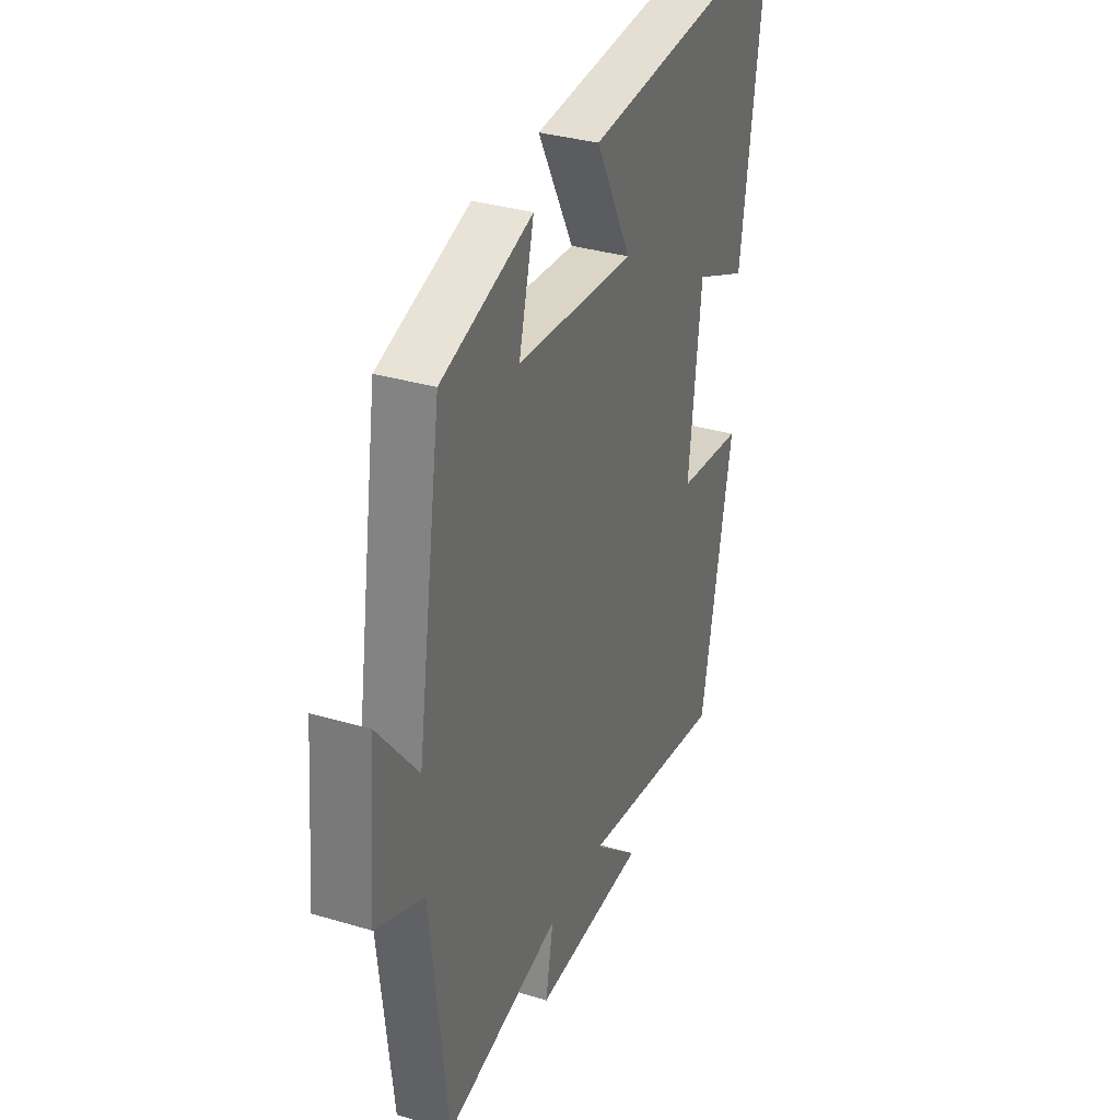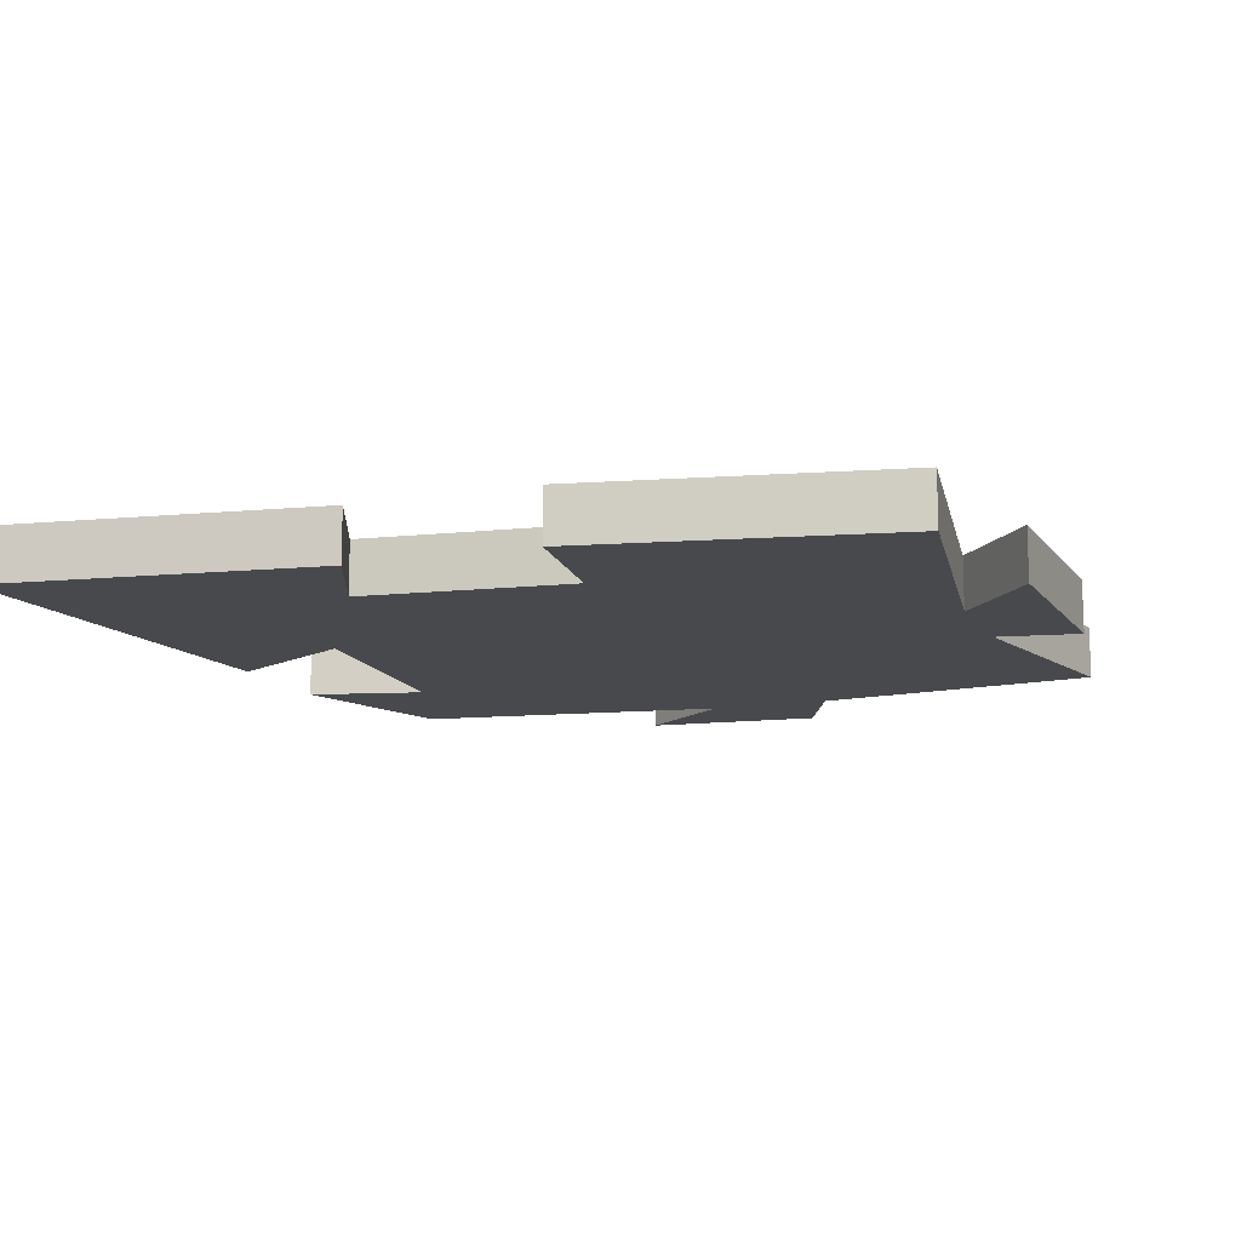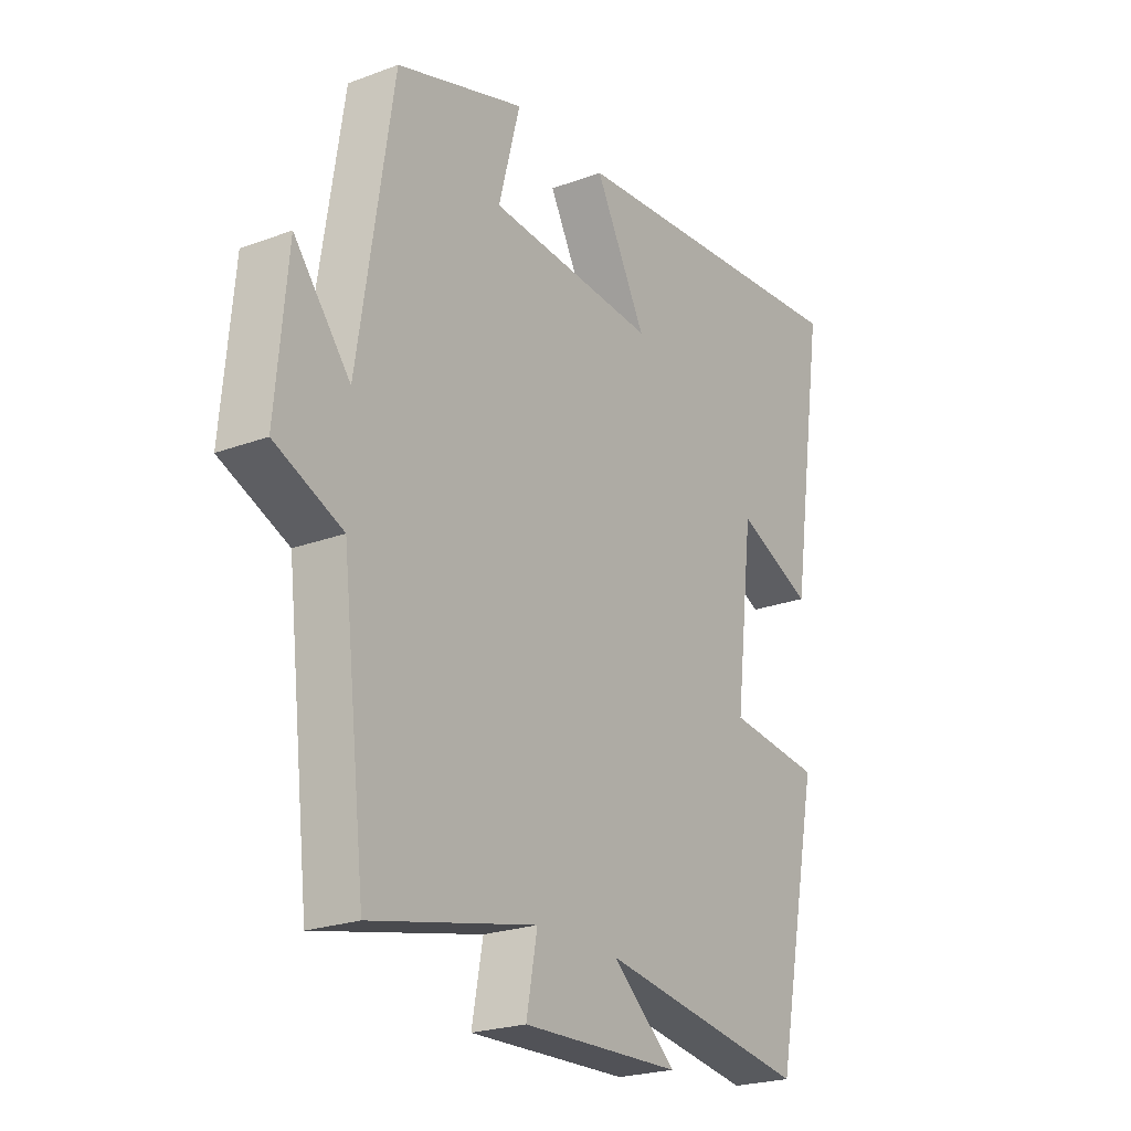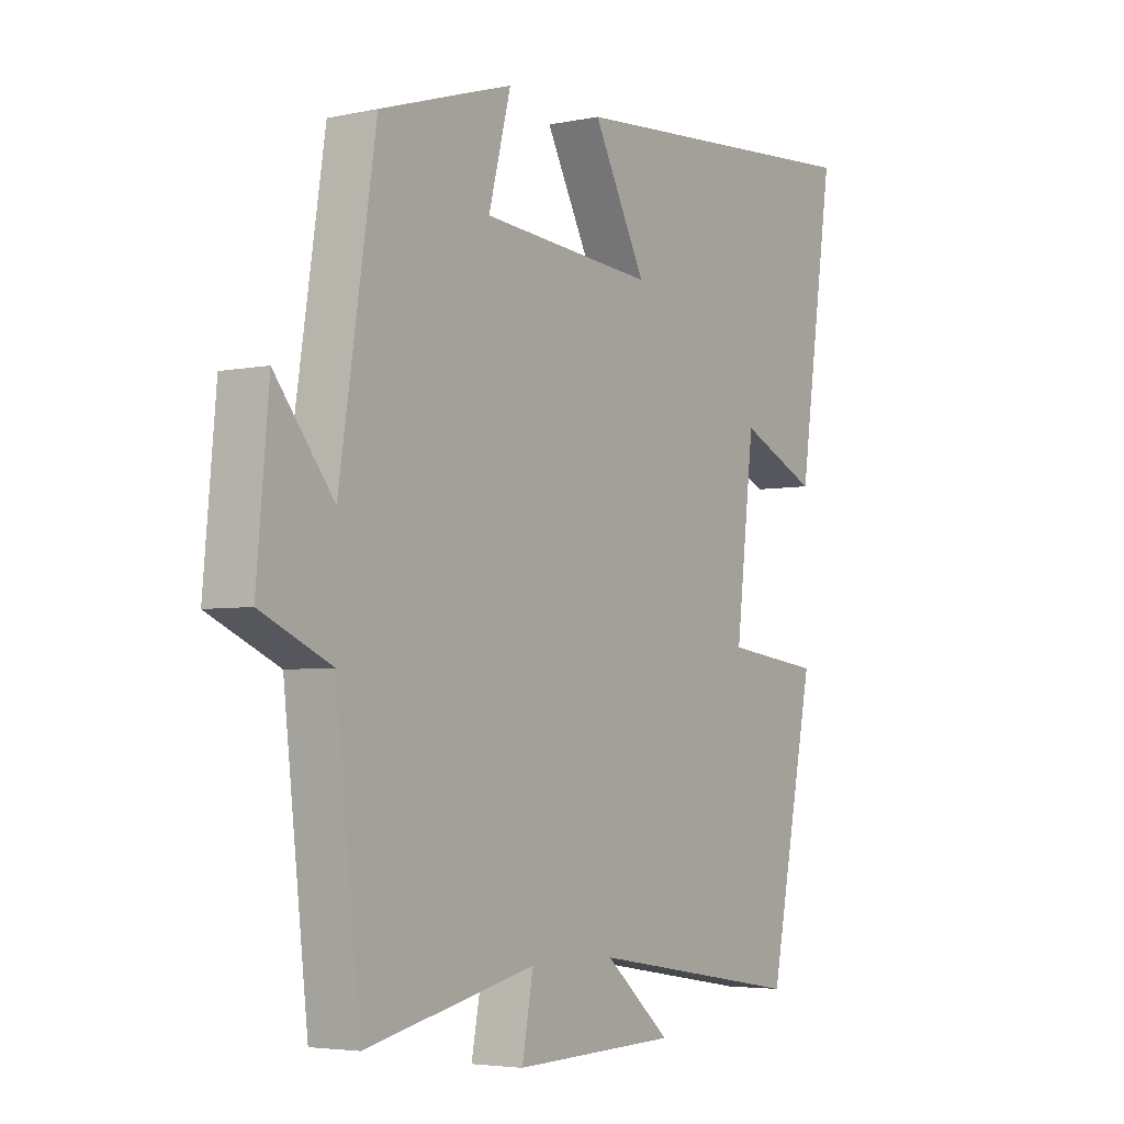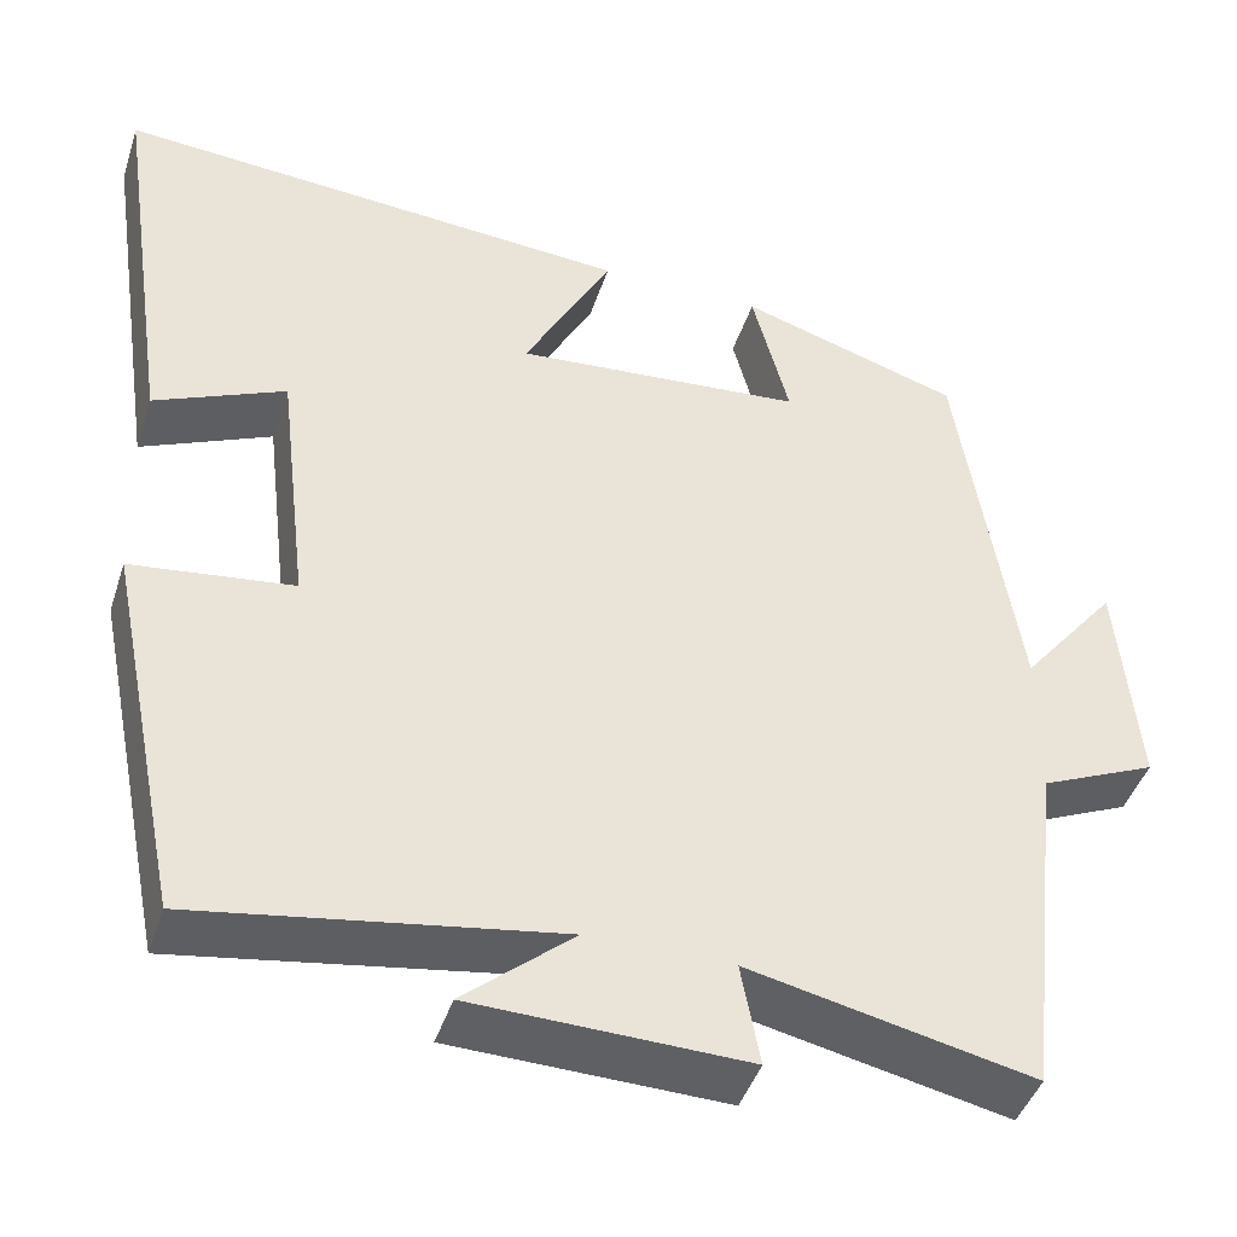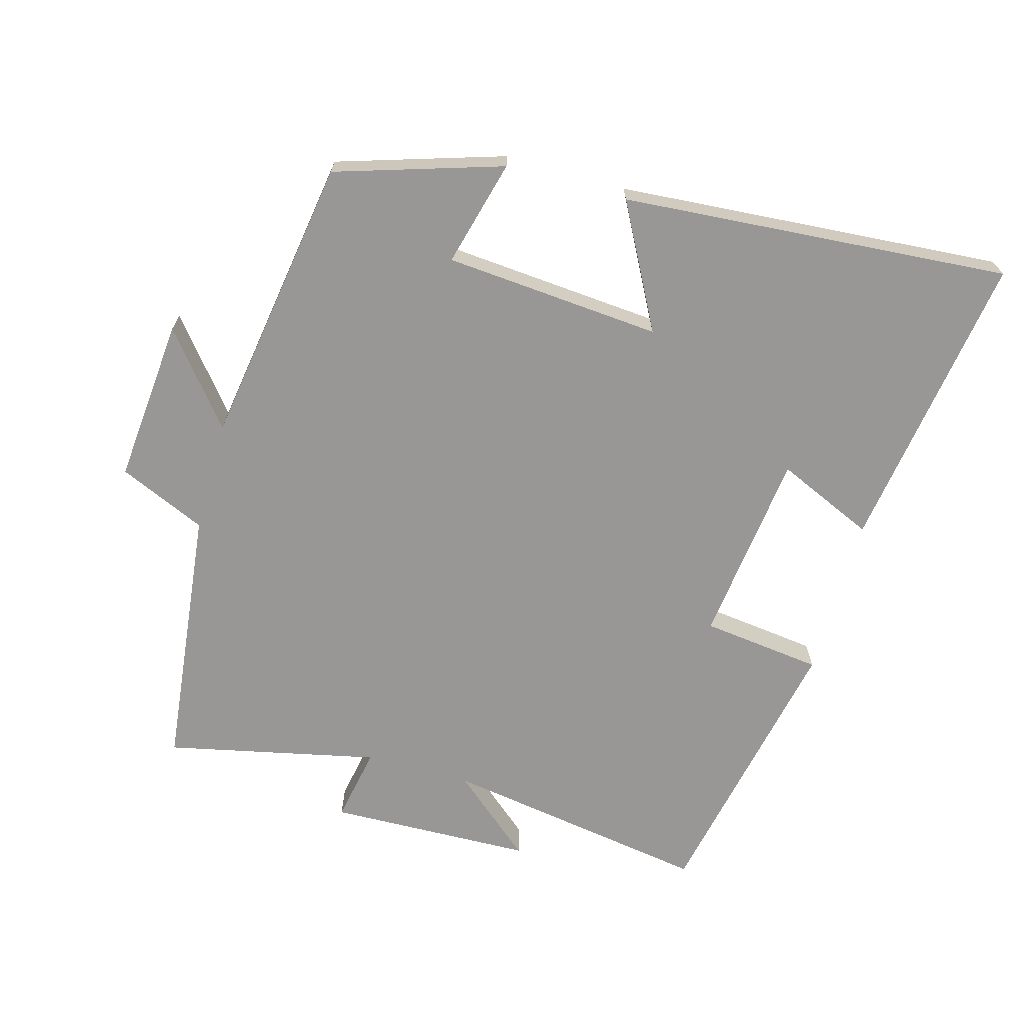
<metadata>
{"format":"obj","ext":"obj","renderer":"f3d","projection":"perspective","resolution":1024,"background":"white","views":[{"elev":33.5,"azim":-67.8,"up":"+Z"},{"elev":-12.3,"azim":110.8,"up":"+Y"},{"elev":-22.9,"azim":-57.4,"up":"+Z"},{"elev":-4.2,"azim":-56.0,"up":"+Z"},{"elev":-43.9,"azim":162.3,"up":"+Z"},{"elev":-68.2,"azim":-15.6,"up":"+Y"}]}
</metadata>
<code>
v -0.434 0.07 0.423
v -0.189 0.07 0.5
v -0.23 0.07 0.343
v 0.09 0.07 0.317
v -0.007 0.07 0.5
v 0.566 0.07 0.543
v 0.5 0.07 0.098
v 0.356 0.07 0.162
v 0.322 0.07 -0.124
v 0.5 0.07 -0.146
v 0.415 0.07 -0.564
v 0.018 0.07 -0.5
v 0.139 0.07 -0.604
v -0.163 0.07 -0.612
v -0.142 0.07 -0.5
v -0.455 0.07 -0.568
v -0.5 0.07 -0.174
v -0.629 0.07 -0.117
v -0.607 0.07 0.127
v -0.5 0.07 -0.006
v -0.434 0 0.423
v -0.189 0 0.5
v -0.23 0 0.343
v 0.09 0 0.317
v -0.007 0 0.5
v 0.566 0 0.543
v 0.5 0 0.098
v 0.356 0 0.162
v 0.322 0 -0.124
v 0.5 0 -0.146
v 0.415 0 -0.564
v 0.018 0 -0.5
v 0.139 0 -0.604
v -0.163 0 -0.612
v -0.142 0 -0.5
v -0.455 0 -0.568
v -0.5 0 -0.174
v -0.629 0 -0.117
v -0.607 0 0.127
v -0.5 0 -0.006
f 17 18 19 20
f 17 20 1
f 16 17 1
f 15 16 1
f 12 13 14 15
f 12 15 1
f 9 10 11 12
f 8 9 12
f 6 7 8
f 5 6 8
f 4 5 8
f 3 4 8 12
f 1 2 3
f 1 3 12
f 40 39 38 37
f 21 40 37
f 21 37 36
f 21 36 35
f 35 34 33 32
f 21 35 32
f 32 31 30 29
f 32 29 28
f 28 27 26
f 28 26 25
f 28 25 24
f 32 28 24 23
f 23 22 21
f 32 23 21
f 1 21 22 2
f 2 22 23 3
f 3 23 24 4
f 4 24 25 5
f 5 25 26 6
f 6 26 27 7
f 7 27 28 8
f 8 28 29 9
f 9 29 30 10
f 10 30 31 11
f 11 31 32 12
f 12 32 33 13
f 13 33 34 14
f 14 34 35 15
f 15 35 36 16
f 16 36 37 17
f 17 37 38 18
f 18 38 39 19
f 19 39 40 20
f 20 40 21 1

</code>
